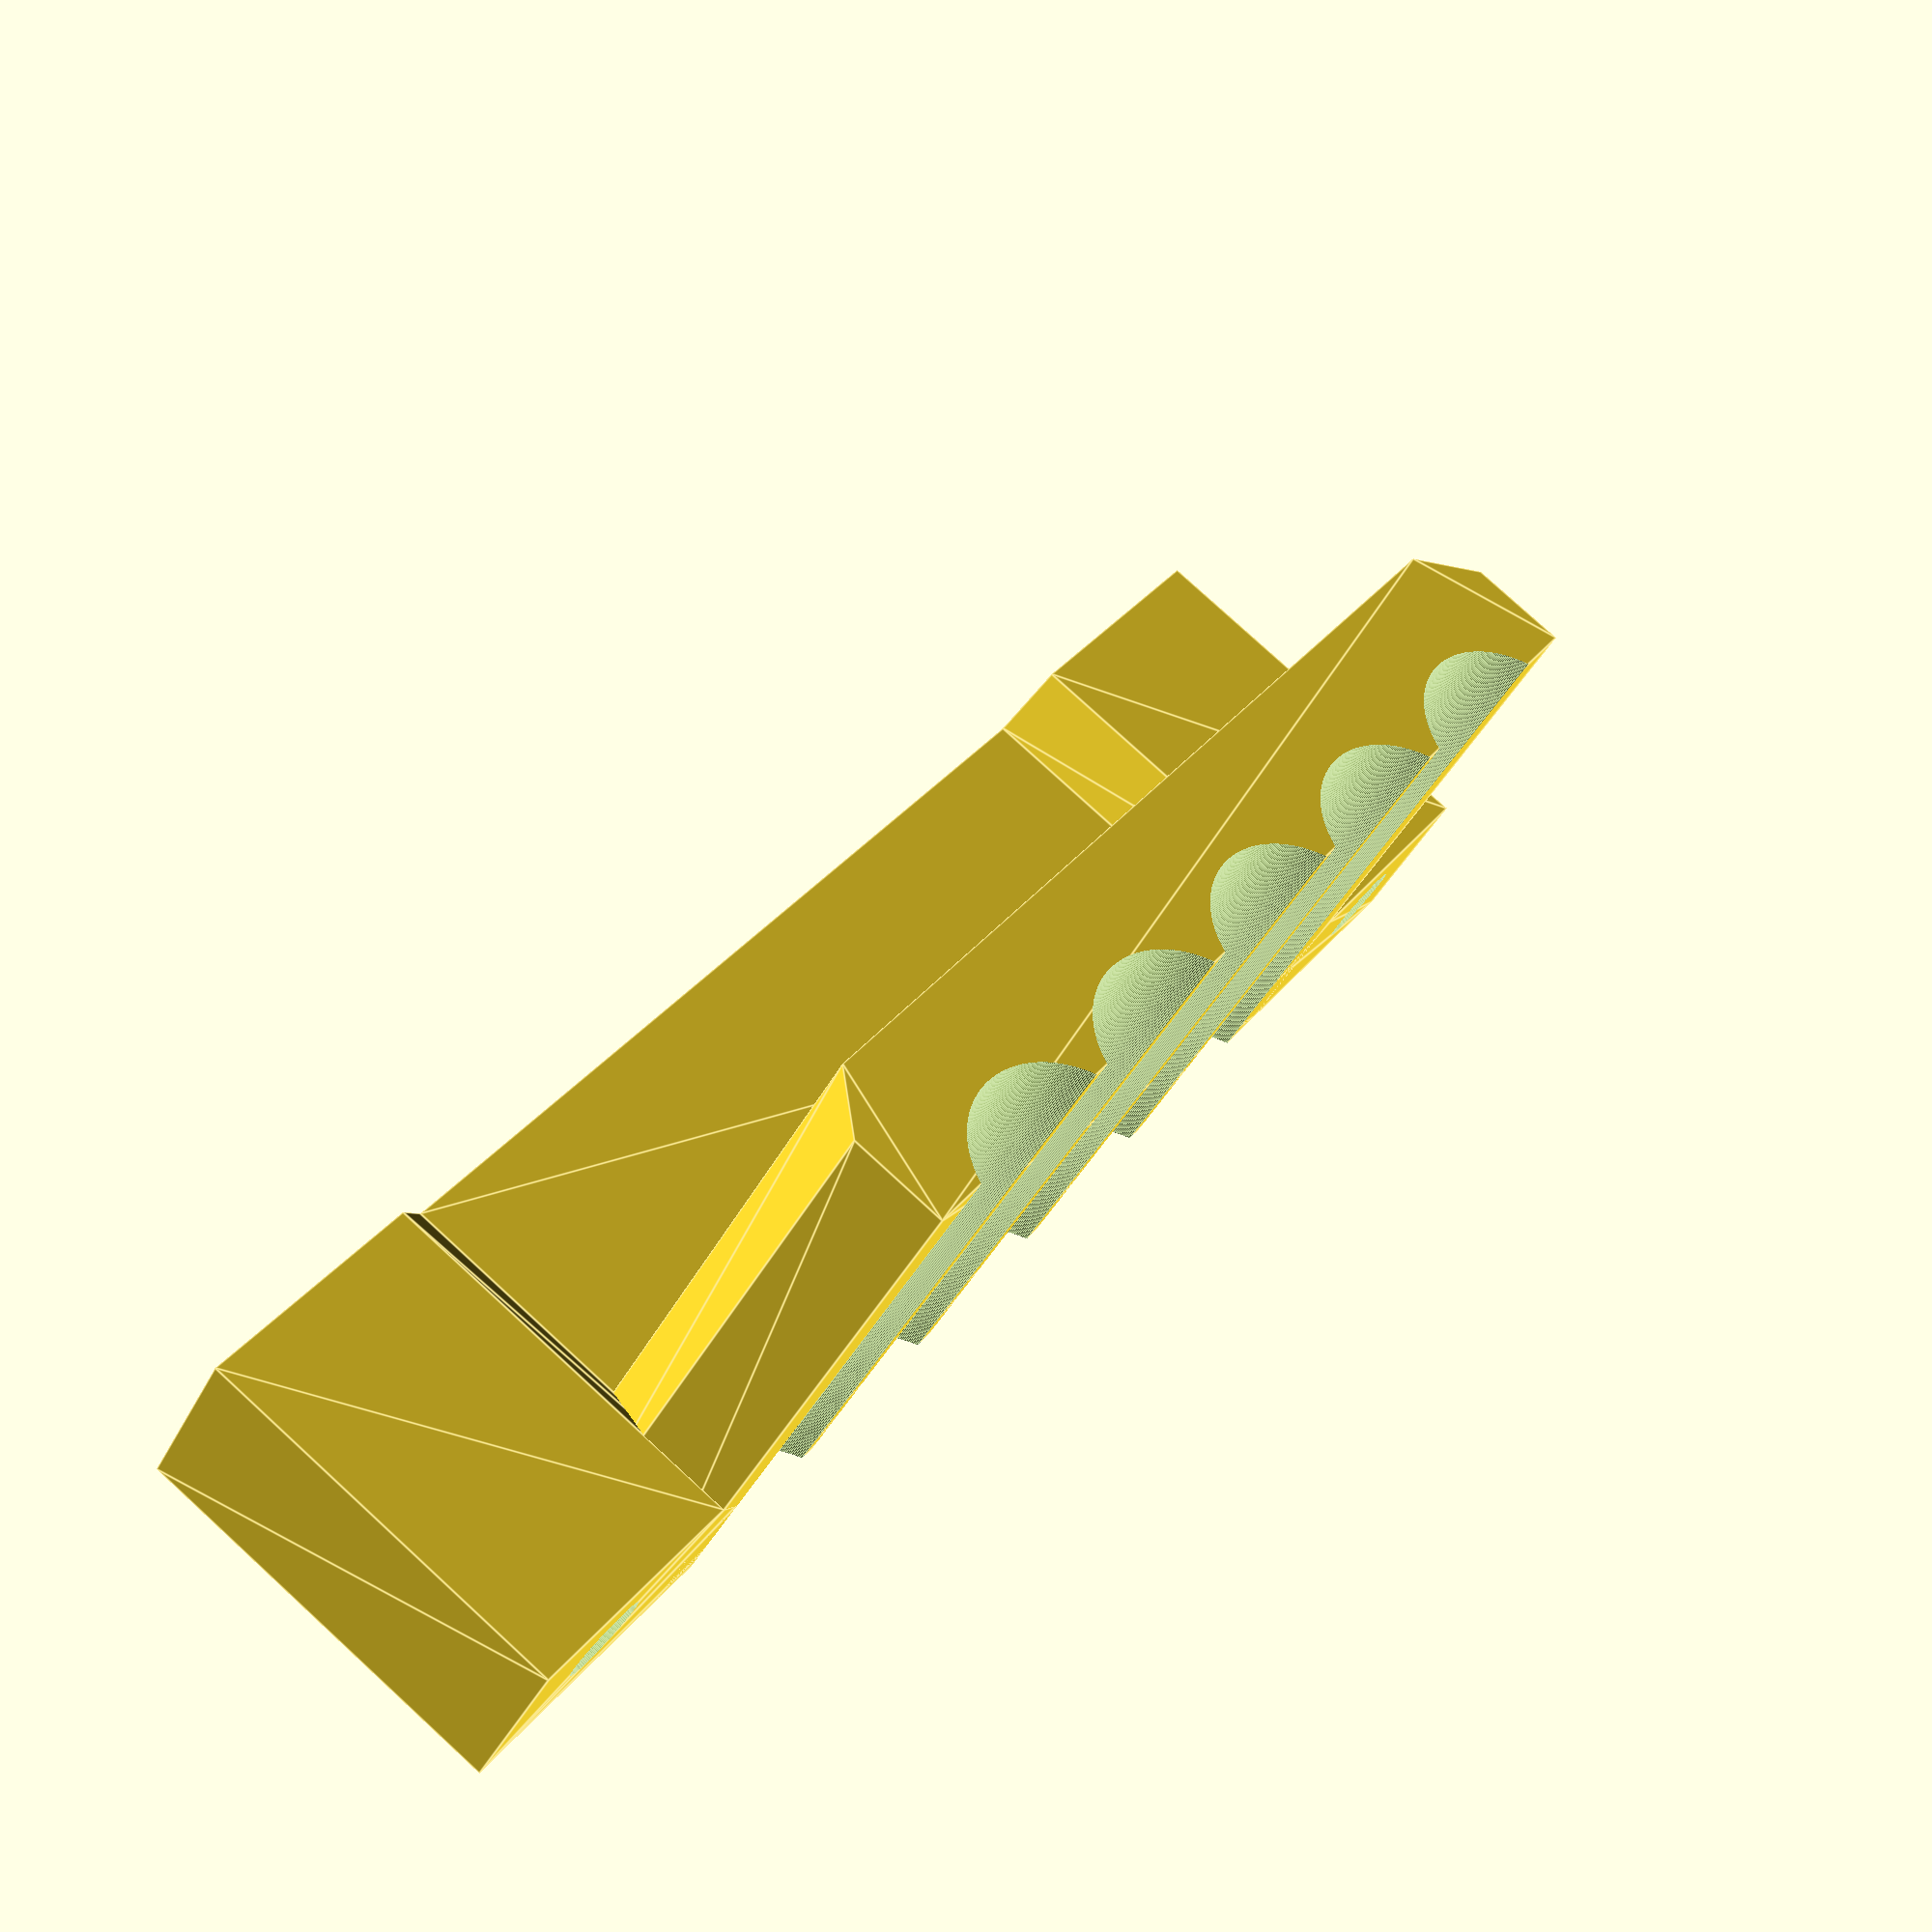
<openscad>
/* [Cell parameters] */

// Numnber of cells in a row
Number_of_Cells = 5; // [2:1:12]

// Cell diameter in mm
Cell_Diameter = 18.0; // 0.1
// Cell height in mm
Cell_Height = 65; // 0.1

// Cell spacing in mm
Cell_Spacing = 18.5; // 0.1


/* [Magnet parameters] */

// Insert magnets to hold the cells?
Use_Magnets = true;

// Integrated magnets must be inserted during print.
Integrate_Magnets = true;

// Magnet 1 Width in mm
Magnet_1_Width = 10.0; // 0.1
// Magnet 1 Height in mm
Magnet_1_Height = 20.0; // 0.1
// Magnet 1 Depth in mm
Magnet_1_Depth = 3.0; // 0.1

// Magnet 2 Width in mm
Magnet_2_Width = 6.0; // 0.1
// Magnet 2 Height
Magnet_2_Height = 20; // 0.1
// Magnet 2 Depth
Magnet_2_Depth = 2; // 0.1



/* [General dimensions] */

// Base width in mm
Base_Width = 40.0; // 0.1

// Use axss?
Use_Axis_Guides = true;

// Guide axis diameter in mm
Axis_Diameter = 8; // 0.1


/* [Tolerances] */

// Basic Tolerance to use in mm
Tol = 0.1; // 0.1

// Your 3D printer's extrusion width
Extrusion_Width = 0.4; // [0.25:0.05:1.0]

// Minimum number of extrusion lines on thin walls
Min_Wall_Lines = 2; // [1:1:10]

// Large bevel width for the base in mm
Bevel_Large = 5.0; // 0.1

// Small bevel width for edges in mm
Bevel_Small = 1.0; // 0.1

module __Customizer_Limit__ () {}

// ************ INTERNAL VARIABLES ************
$fa=1;
$fs=0.1;

assert(Cell_Spacing > Cell_Diameter, "The cells spacing must be greather than the cell diameter.");

// calculated variables
base_width = (Number_of_Cells + 0.5) * Cell_Spacing;
base_height = Cell_Height - 5;
base_shift_y = sqrt(Cell_Spacing^2 - (Cell_Spacing - Min_Wall_Lines * Extrusion_Width / 2)^2);
base_diff = 6 * Axis_Diameter;
full_base_width = base_width + base_diff;

tmp = (Cell_Spacing / 2 + Magnet_1_Depth + 2 * (Min_Wall_Lines * Extrusion_Width)) * 3;
base_depth = (ceil(tmp) + ceil(tmp) % 3)/3;

axis_dist = (Number_of_Cells + 1) * Cell_Spacing + 2 * Axis_Diameter;


// Ensure a minimum wall thickness between the cell cutout and the magnet pocket
magnet_1_offset = Cell_Spacing / 2 + Min_Wall_Lines * Extrusion_Width;




difference() {
    base_holder();

    // cell cutouts
    for (i=[0:1:Number_of_Cells-1]) {
        translate([i*Cell_Spacing,0,-1]){
            cylinder(Cell_Height, Cell_Diameter/2+0.25, Cell_Diameter/2+0.25);
        }
    }

    if (Use_Axis_Guides)
        axis_cutouts();
    
    if (Use_Magnets)
        magnets_1_cutout();
}


// the base object that will have the axis mounts
module base_holder()
{
    union(){
        translate([-Cell_Spacing*0.75, base_shift_y, 0])
        linear_extrude(height=base_height)
        polygon([
            [0, 0],
            [base_width, 0],
            [base_width, base_depth-Bevel_Large],
            [base_width-Bevel_Large, base_depth],
            [Bevel_Large, base_depth],
            [0, base_depth-Bevel_Large],
        ]);
        //cube([base_width, base_depth, base_height]);

        translate([-base_diff/2-Cell_Spacing*0.75, Base_Width, 0])
        rotate([90, 0, 0])
        linear_extrude(height=Base_Width-base_shift_y)
        polygon([
            [0, 0],
            [full_base_width, 0],
            [full_base_width, 2*Axis_Diameter],
            [base_width+base_diff/2, 2*Axis_Diameter],
            [base_width+base_diff/2-Bevel_Large, 2*Axis_Diameter-Bevel_Large],
            [base_diff/2+Bevel_Large, 2*Axis_Diameter-Bevel_Large],
            [base_diff/2, 2*Axis_Diameter],
            [0, 2*Axis_Diameter]
        ]);
    }

}

module axis_cutouts()
{
    translate([base_diff/2+Cell_Spacing*0.75, base_shift_y + Base_Width - 5, Axis_Diameter])
    union() 
    {
        mirror(v=[1, 0, 0])
        axis_cylinder();

        axis_cylinder();
    }    
}

module axis_cylinder()
{
    translate([-axis_dist/2, 0, 0])
    rotate([90, 0, 0])
    cylinder(h=200, r=(Axis_Diameter+Tol)/2);
}

// Cutout for magnets in the base
module magnets_1_cutout() 
{
    for(i=[0:1:Number_of_Cells-1])
    {
        // the cutout is either embedded in the center or extends all the way to the bottom,
        // allowing the magnets to be inserted after printing.
        if (Integrate_Magnets)
        {
            translate([i*Cell_Spacing - Magnet_1_Width/2-Tol, magnet_1_offset, base_height/2-Magnet_1_Height/2-Tol])
                cube([Magnet_1_Width+2*Tol, Magnet_1_Depth+2*Tol,Magnet_1_Height+2*Tol]);
        }
        else
        {
            translate([i*Cell_Spacing - Magnet_1_Width/2-Tol, magnet_1_offset, -Tol])
                cube([Magnet_1_Width+2*Tol, Magnet_1_Depth+2*Tol, Magnet_1_Height/2 + base_height/2 + 2*Tol]);
        }
    }
}

</openscad>
<views>
elev=218.9 azim=126.1 roll=204.1 proj=p view=edges
</views>
